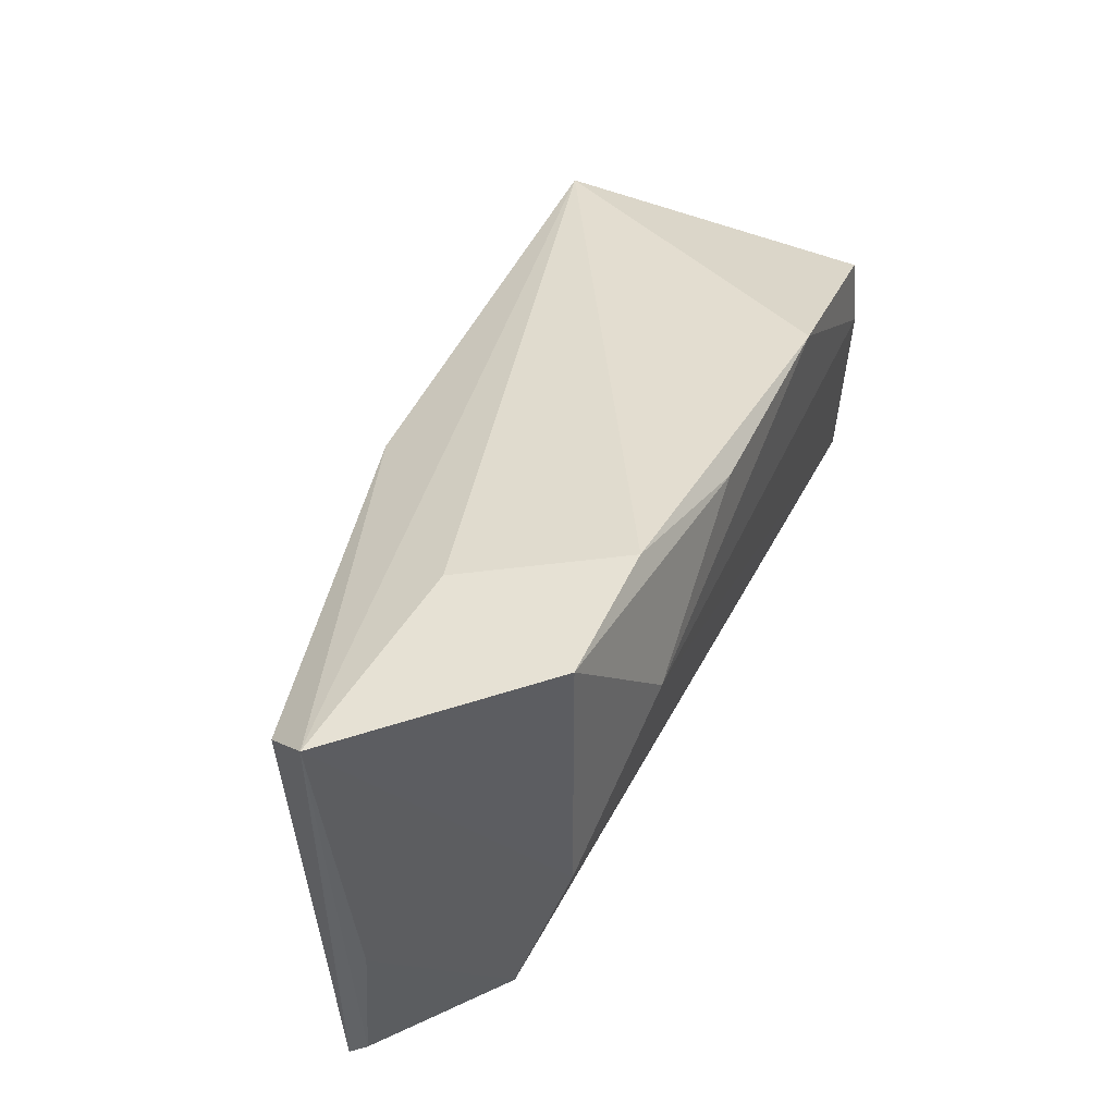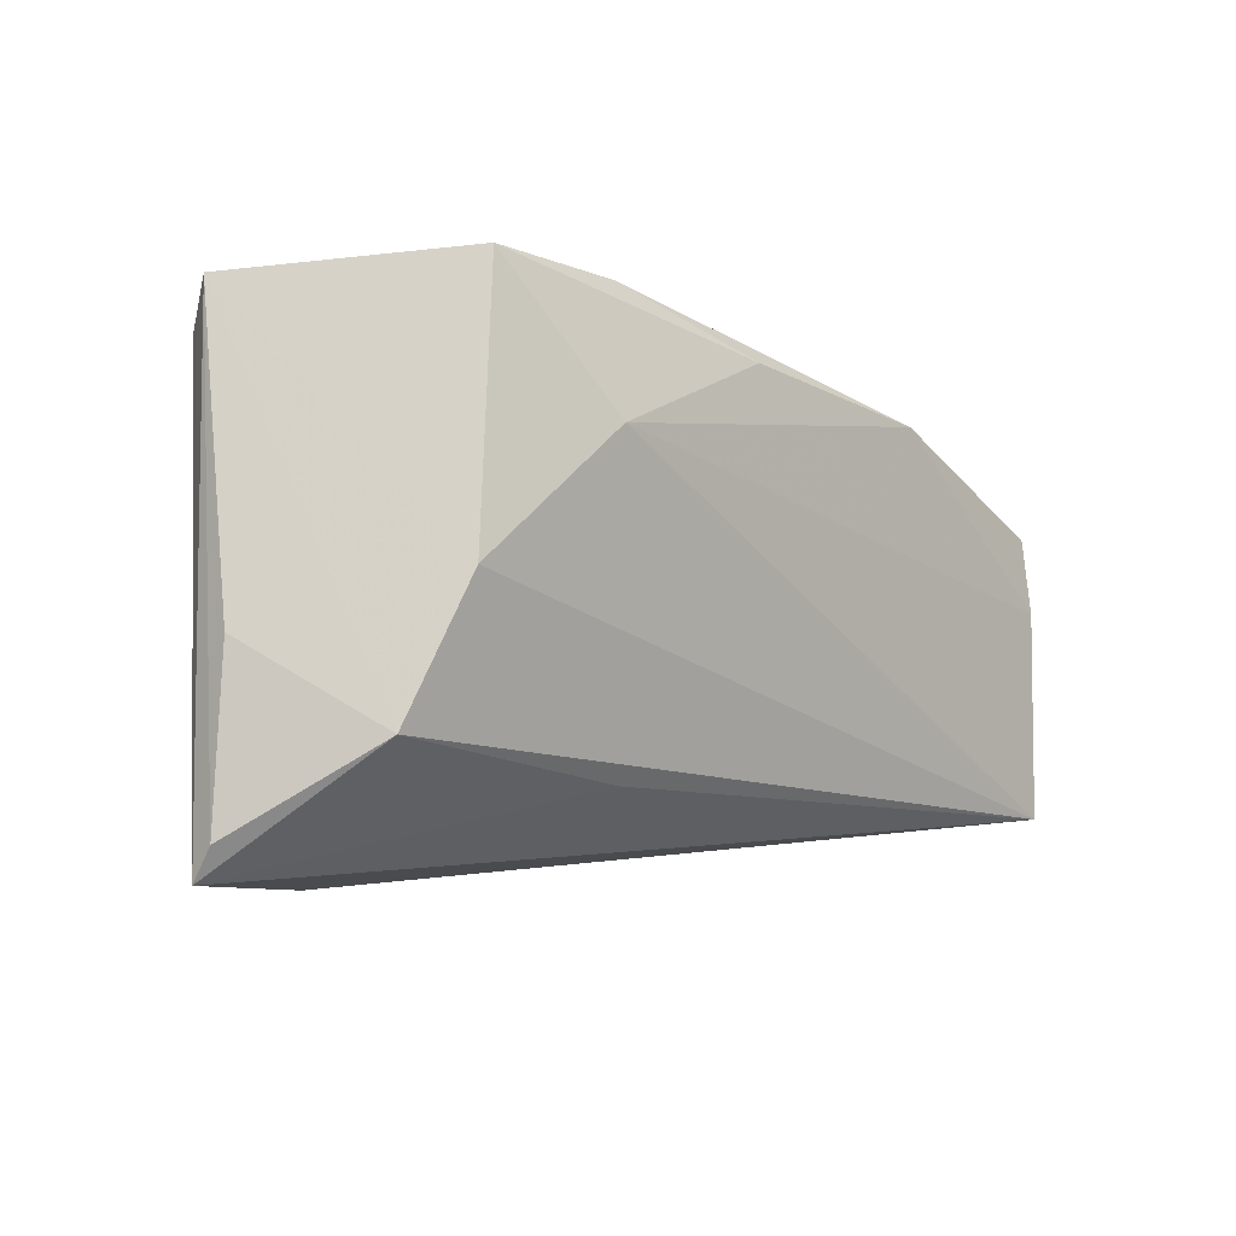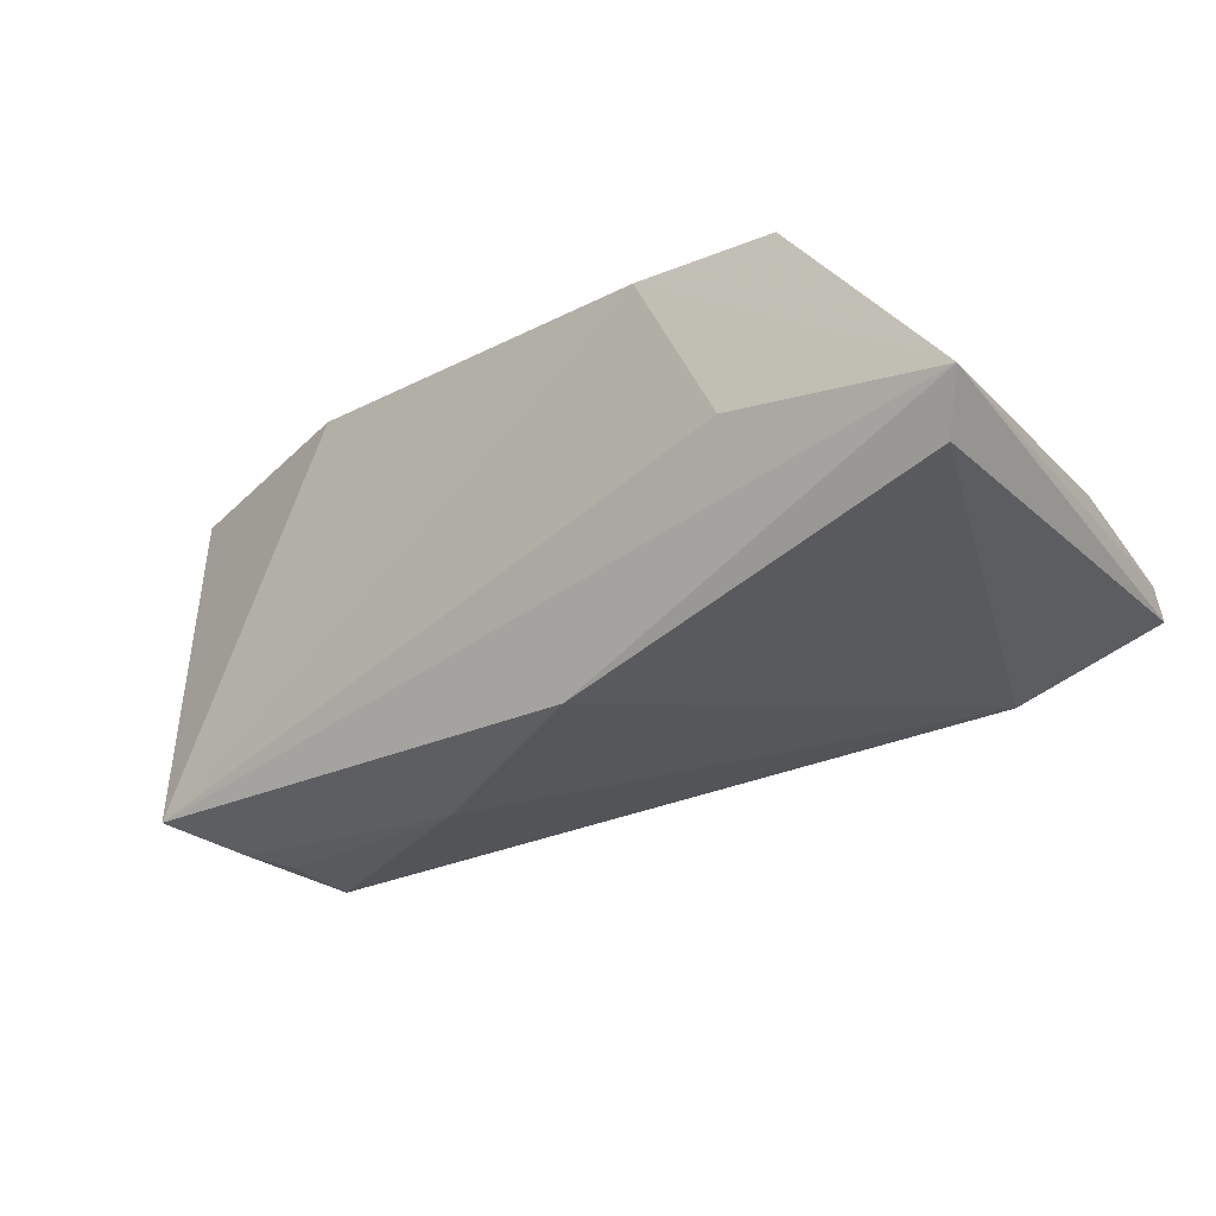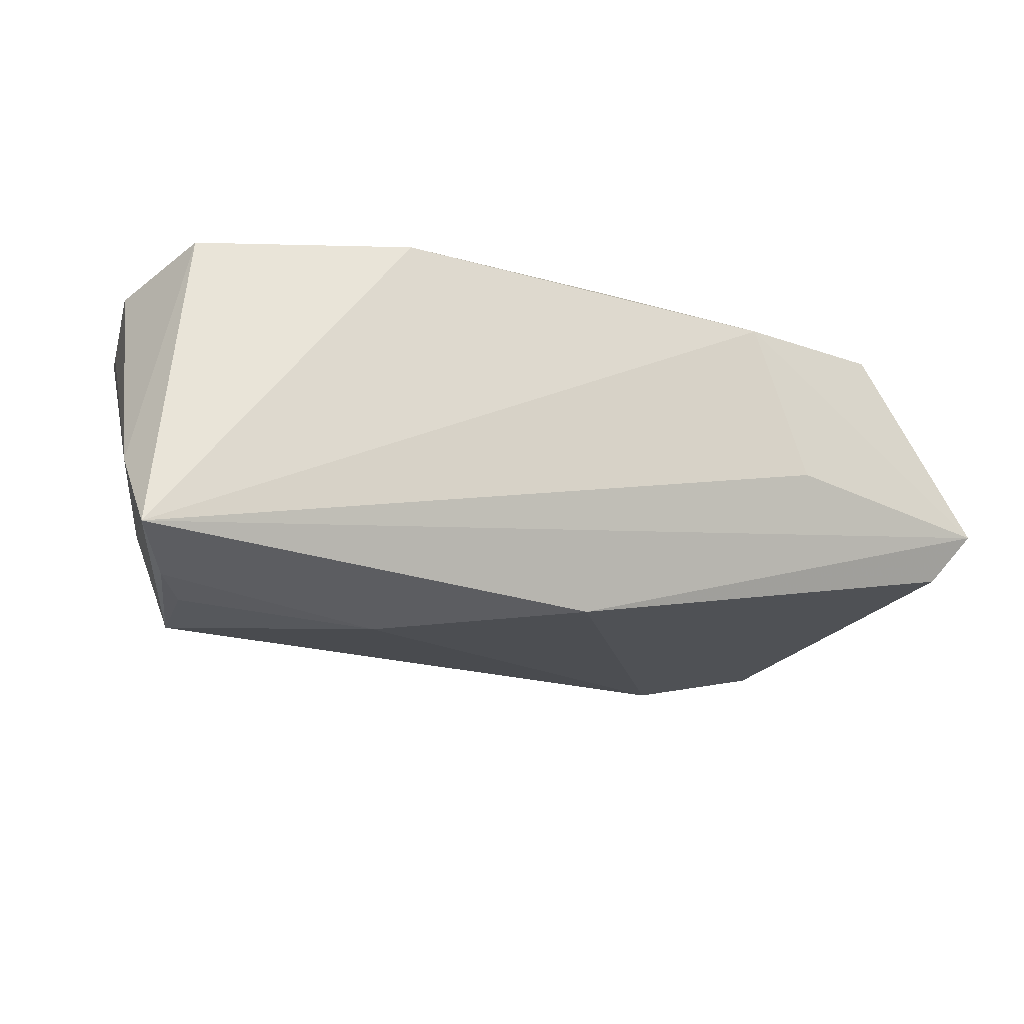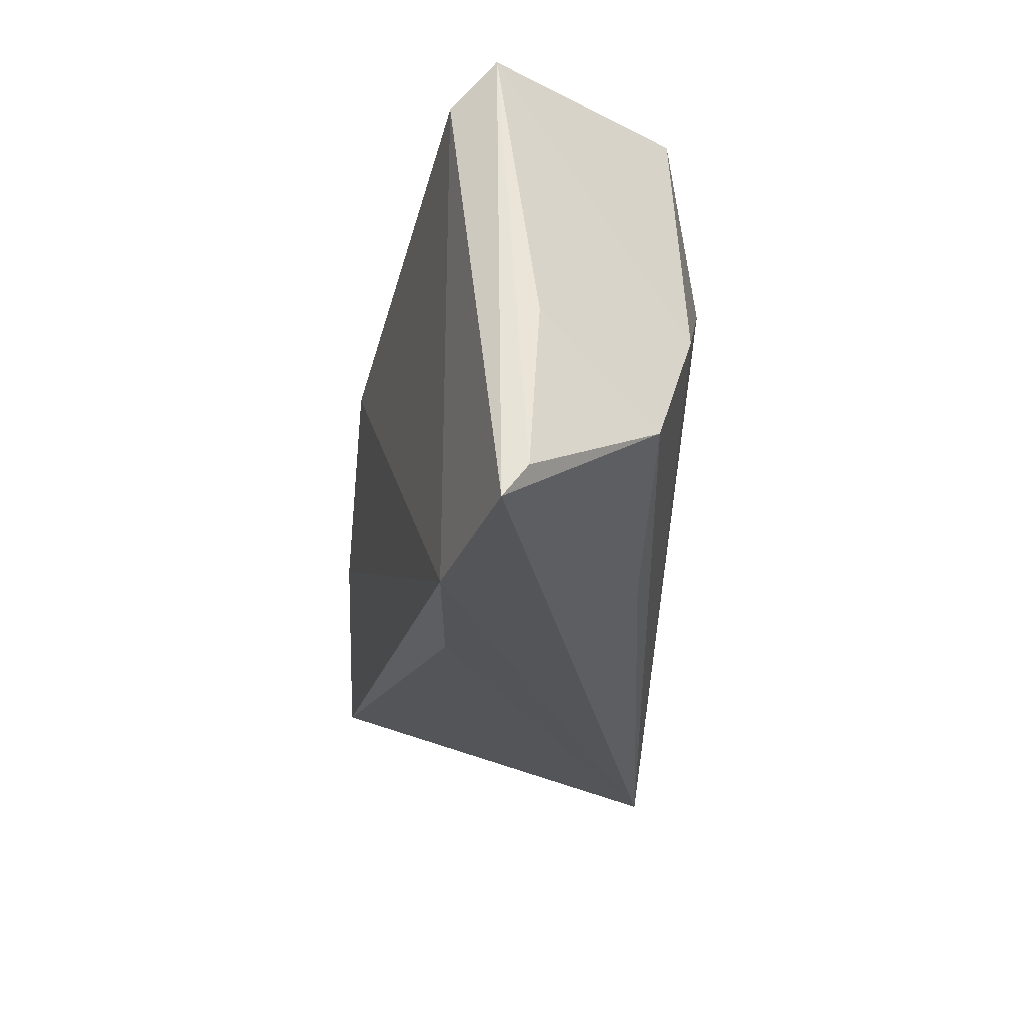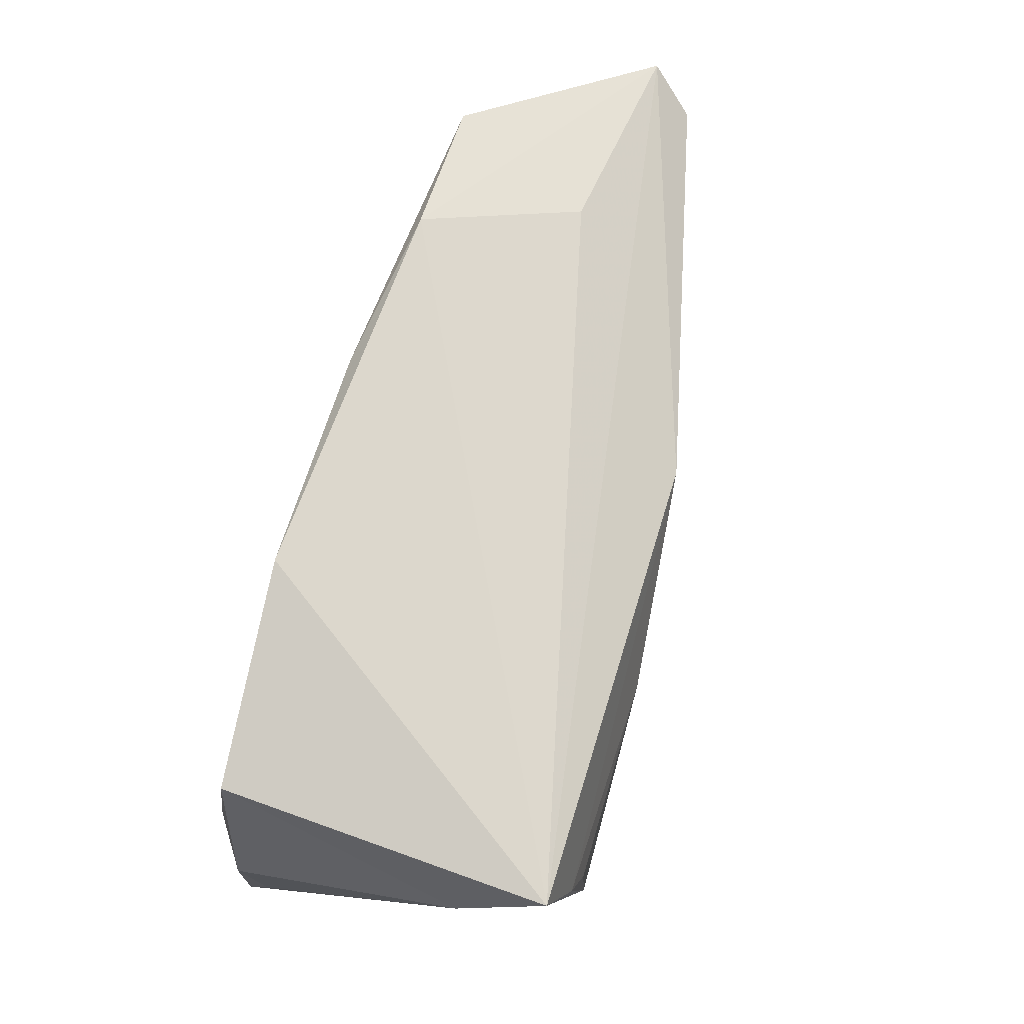
<metadata>
{"format":"obj","ext":"obj","renderer":"f3d","projection":"perspective","resolution":1024,"background":"white","views":[{"elev":48.2,"azim":-68.1,"up":"+Y"},{"elev":-7.9,"azim":-49.7,"up":"+Y"},{"elev":-31.1,"azim":-148.7,"up":"+Z"},{"elev":-27.5,"azim":154.3,"up":"+Z"},{"elev":-29.9,"azim":-92.8,"up":"+Y"},{"elev":62.1,"azim":105.6,"up":"+Y"}]}
</metadata>
<code>
v 0.05171 0.003285 0.02056
v -0.03078 0.02781 -0.002823
v 0.02044 0.000723 -0.02455
v 0.04474 -0.0114 -0.02415
v 0.0565 0.00663 -0.01087
v -0.05732 -0.03156 -0.005861
v 0.04953 0.00265 -0.02345
v 0.0549 0.01222 -0.02161
v 0.02541 0.02242 0.02056
v 0.05473 -0.01367 0.01567
v -0.03974 0.03037 0.01567
v -0.02576 0.01425 0.02056
v -0.02227 0.03028 0.01626
v 0.05166 0.01259 0.01951
v -0.01644 -0.02894 -0.01089
v -0.03823 -0.03156 -0.01182
v -0.05755 -0.007993 -0.001777
v 0.05003 -0.01018 -0.01254
v -0.05764 -0.02785 -0.002999
v -0.04835 -0.01778 0.01202
v -0.002638 0.0248 0.01986
v 0.04573 -0.002448 -0.02409
v -0.04281 -0.001674 0.01687
v -0.05716 0.02771 -0.006557
v -0.05392 0.02301 -0.0119
v 0.05311 -0.02178 0.01952
v -0.003835 0.0145 -0.02292
v -0.01755 -0.02101 0.01265
v 0.04838 -0.01375 -0.01003
v 0.05698 -0.001192 0.01727
f 25 6 24
f 6 25 16
f 3 4 16
f 16 26 6
f 3 16 27
f 27 16 25
f 24 8 27
f 27 25 24
f 22 4 3
f 1 26 30
f 12 26 1
f 24 17 20
f 30 26 10
f 18 4 8
f 2 8 24
f 14 1 30
f 4 26 15
f 15 16 4
f 26 16 15
f 8 4 7
f 4 22 7
f 7 22 3
f 3 27 7
f 7 27 8
f 6 26 28
f 28 20 6
f 26 20 28
f 23 26 12
f 23 20 26
f 24 20 23
f 6 20 19
f 19 20 17
f 24 6 19
f 19 17 24
f 5 18 8
f 26 18 5
f 5 10 26
f 30 10 5
f 5 14 30
f 8 14 5
f 29 26 4
f 4 18 29
f 29 18 26
f 12 1 9
f 1 14 9
f 9 14 8
f 11 23 12
f 24 23 11
f 12 9 21
f 21 11 12
f 8 2 13
f 13 9 8
f 13 2 24
f 24 11 13
f 13 21 9
f 11 21 13

</code>
